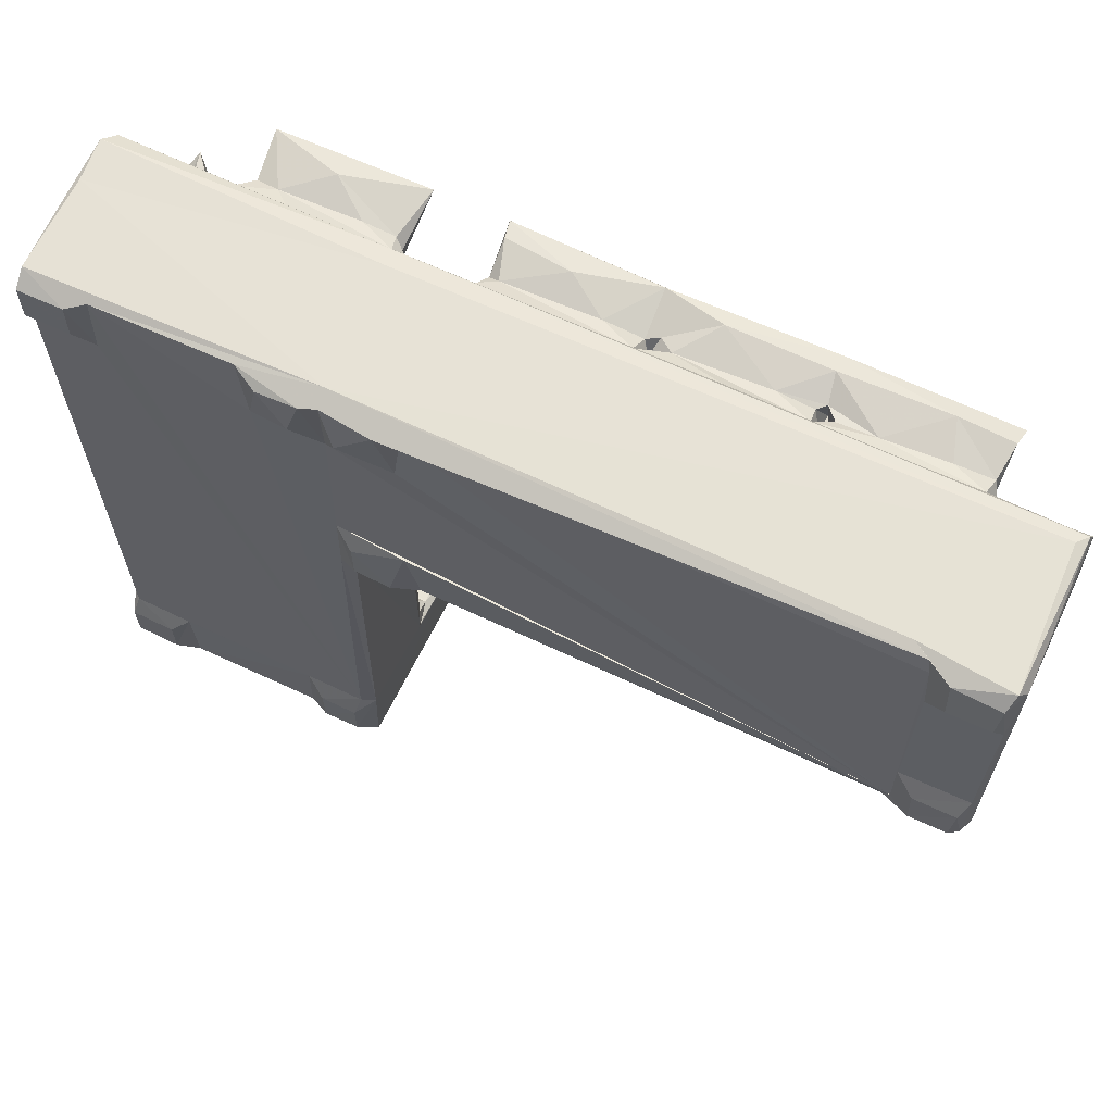
<metadata>
{"format":"obj","ext":"obj","renderer":"f3d","projection":"perspective","resolution":1024,"background":"white","views":[{"elev":63.5,"azim":-154.2,"up":"+Y"}]}
</metadata>
<code>
v -7.547e+04 -1.717e+04 69.33
v -7.662e+04 -1.842e+04 1371
v -7.729e+04 -1.719e+04 2637
v -7.711e+04 -1.82e+04 2.361e+04
v -7.082e+04 -1.746e+04 129.4
v -6.662e+04 -1.857e+04 2943
v -6.911e+04 -1.844e+04 1.493e+04
v -7.578e+04 -1.216e+04 67.8
v -7.659e+04 -9792 1325
v -7.734e+04 1.66e+04 2948
v -7.062e+04 -1.218e+04 38.82
v -6.814e+04 -9857 1232
v -6.825e+04 -1.651e+04 1201
v -6.726e+04 -1.801e+04 1647
v -6.841e+04 9296 1239
v -7.675e+04 8958 1509
v -7.572e+04 1.168e+04 34.07
v -7.603e+04 1.648e+04 153.5
v -7.07e+04 1.158e+04 26.24
v -7.041e+04 1.696e+04 164.6
v -6.796e+04 1.594e+04 1231
v -7.658e+04 1.804e+04 1758
v -7.575e+04 1.815e+04 1.938e+04
v -7.687e+04 1.773e+04 2.082e+04
v -6.549e+04 1.803e+04 2831
v -6.751e+04 1.759e+04 1701
v -1249 1.809e+04 2892
v -4066 -1.849e+04 2588
v -1.092e+04 -1.792e+04 1481
v -4158 -1.846e+04 1.468e+04
v -1.055e+04 1.673e+04 1311
v 220.4 1.815e+04 1.857e+04
v -7.653e+04 -1.66e+04 2.479e+04
v -6.934e+04 -1.837e+04 2.347e+04
v -6.865e+04 -1.732e+04 2.44e+04
v -7.732e+04 7642 2.221e+04
v -7.699e+04 1339 2.419e+04
v -7.584e+04 -9125 2.507e+04
v -7.577e+04 4502 2.421e+04
v -6.984e+04 -1.024e+04 2.509e+04
v -6.895e+04 1959 2.437e+04
v -6.842e+04 -1.766e+04 1.753e+04
v -6.591e+04 -1.728e+04 1.566e+04
v -970.4 -1.73e+04 1.568e+04
v -6.63e+04 5302 1.586e+04
v -6.845e+04 1.13e+04 2.157e+04
v -5.551e+04 1316 1.576e+04
v -7.663e+04 1.155e+04 2.296e+04
v -7.712e+04 1.653e+04 2.165e+04
v -6.867e+04 1.514e+04 2.215e+04
v -6.79e+04 7128 1.71e+04
v -6.825e+04 7851 1.971e+04
v -6.337e+04 7129 1.679e+04
v -6.631e+04 8640 1.979e+04
v -6.278e+04 8854 2.319e+04
v -6.708e+04 1.225e+04 1.952e+04
v -6.723e+04 1.266e+04 2.262e+04
v -6.608e+04 1.407e+04 2.481e+04
v -6.595e+04 1.232e+04 2.85e+04
v -6.656e+04 1.528e+04 2.9e+04
v -6.691e+04 1.506e+04 3.098e+04
v -5.62e+04 1.286e+04 3.028e+04
v -5.528e+04 9627 2.57e+04
v -6.572e+04 1.527e+04 2.241e+04
v -6.152e+04 1.471e+04 2.434e+04
v -5.359e+04 1.468e+04 2.382e+04
v -5.994e+04 1.587e+04 2.895e+04
v -5.538e+04 6148 1.637e+04
v -5.364e+04 3603 1.724e+04
v -4.745e+04 4361 2.129e+04
v -5.484e+04 7581 1.979e+04
v -5.354e+04 7705 2.598e+04
v -5.254e+04 1.071e+04 2.697e+04
v -4.707e+04 1.509e+04 3.104e+04
v -4.095e+04 2143 1.603e+04
v -4.148e+04 3909 1.784e+04
v -4.138e+04 7215 2.54e+04
v -4.709e+04 1.125e+04 2.136e+04
v -4.851e+04 1.114e+04 2.36e+04
v -4.799e+04 1.005e+04 2.633e+04
v -4.753e+04 1.086e+04 2.628e+04
v -4.741e+04 1.279e+04 2.315e+04
v -4.74e+04 1.418e+04 2.539e+04
v -4.888e+04 1.441e+04 2.377e+04
v -4.735e+04 1.025e+04 2.65e+04
v -4.64e+04 1.407e+04 2.445e+04
v -4.034e+04 7435 1.957e+04
v -4.404e+04 1.101e+04 2.716e+04
v -3.819e+04 1.235e+04 2.984e+04
v -3.959e+04 9748 2.655e+04
v -3.477e+04 1.062e+04 2.714e+04
v -3.863e+04 5584 1.579e+04
v -3.499e+04 2040 1.592e+04
v -3.519e+04 5804 1.63e+04
v -3.348e+04 3952 1.798e+04
v -2.919e+04 4495 2.131e+04
v -3.743e+04 7541 1.808e+04
v -3.511e+04 7738 2.006e+04
v -3.873e+04 8964 2.405e+04
v -3.51e+04 8125 2.316e+04
v -3.397e+04 8876 2.621e+04
v -3.353e+04 7689 2.6e+04
v -2.817e+04 1.455e+04 3.092e+04
v -2.332e+04 2024 1.605e+04
v -2.136e+04 4069 1.797e+04
v -2.332e+04 4273 2.026e+04
v -1.975e+04 2704 1.594e+04
v -2.14e+04 7461 2.574e+04
v -2.771e+04 1.207e+04 1.982e+04
v -2.838e+04 1.059e+04 2.331e+04
v -2.713e+04 1.072e+04 2.266e+04
v -2.791e+04 1.196e+04 2.388e+04
v -2.78e+04 1.131e+04 2.698e+04
v -2.798e+04 1.293e+04 2.339e+04
v -2.86e+04 1.426e+04 2.531e+04
v -2.753e+04 1.038e+04 2.626e+04
v -2.705e+04 1.389e+04 2.461e+04
v -2.895e+04 1.007e+04 2.65e+04
v -1.919e+04 1.021e+04 2.674e+04
v -2.092e+04 1.293e+04 3.017e+04
v -4.669e+04 1.541e+04 2.215e+04
v -4.188e+04 1.471e+04 2.434e+04
v -3.699e+04 1.585e+04 2.207e+04
v -3.038e+04 1.456e+04 2.39e+04
v -4.671e+04 1.549e+04 2.877e+04
v 2680 1.771e+04 2.088e+04
v -3.426e+04 1.589e+04 2.863e+04
v -2.675e+04 1.56e+04 3.028e+04
v -2.672e+04 1.54e+04 2.219e+04
v -2.223e+04 1.471e+04 2.434e+04
v -1.71e+04 1.578e+04 2.77e+04
v -1579 -6.875e+04 1585
v -281.6 -6.925e+04 2892
v -1690 -6.106e+04 2.324e+04
v -1629 -6.858e+04 2.314e+04
v 728.5 -6.767e+04 77.12
v 743 -6.274e+04 15.48
v -1626 -6.03e+04 1994
v 5470 -6.786e+04 60.33
v 5496 -6.27e+04 19.99
v 8263 -6.853e+04 1458
v 7910 -6.02e+04 1251
v 2.553e+04 -6.863e+04 1326
v 3.456e+04 -6.904e+04 1905
v -1715 -6.093e+04 1.427e+04
v -1719 -2.122e+04 2475
v -1213 -5.89e+04 1.543e+04
v -1737 -2.105e+04 1.386e+04
v -1451 -2.008e+04 1.525e+04
v 201.1 -6.016e+04 1202
v 2.599e+04 -6.041e+04 1272
v 3.361e+04 -6.023e+04 1272
v -608.6 -1.859e+04 1373
v 2.839e+04 -6.785e+04 130.6
v 2.829e+04 -6.273e+04 16.26
v 3.414e+04 -6.785e+04 234
v 3.406e+04 -6.262e+04 55.6
v 3.382e+04 -6.91e+04 2.133e+04
v 3.491e+04 -6.695e+04 1.886e+04
v 3.487e+04 -5.947e+04 2948
v 3.461e+04 -6.872e+04 2.043e+04
v 3.409e+04 8892 1431
v 3.487e+04 1.632e+04 2762
v -440.9 -6.902e+04 2.464e+04
v -209.5 -6.061e+04 2.462e+04
v 9550 -6.779e+04 2.505e+04
v 2.443e+04 -6.924e+04 2.221e+04
v 1.096e+04 -6.117e+04 2.502e+04
v 2.081e+04 -6.866e+04 2.41e+04
v -904.7 -6.033e+04 1.75e+04
v 2.319e+04 -6.038e+04 2.282e+04
v 470.5 -5.774e+04 1.576e+04
v 2.209e+04 -5.858e+04 1.596e+04
v 2.803e+04 -6.853e+04 2.308e+04
v 2.483e+04 -6.087e+04 2.365e+04
v 3.216e+04 -5.755e+04 2.211e+04
v 2.408e+04 -5.95e+04 1.689e+04
v 2.382e+04 -5.452e+04 1.741e+04
v 2.519e+04 -5.886e+04 2.101e+04
v 2.702e+04 -5.876e+04 2.482e+04
v 2.605e+04 -5.055e+04 2.528e+04
v 2.927e+04 -5.857e+04 2.91e+04
v 2.191e+04 -3.811e+04 1.576e+04
v 2.383e+04 -4.447e+04 1.72e+04
v 2.507e+04 -4.691e+04 2.305e+04
v 2.971e+04 -5.231e+04 3.04e+04
v 2.869e+04 -4.38e+04 2.891e+04
v 2.964e+04 -6.034e+04 2.283e+04
v 3.072e+04 -5.888e+04 2.53e+04
v 3.138e+04 -5.365e+04 2.447e+04
v 3.181e+04 -5.972e+04 3.09e+04
v 3.241e+04 -5.222e+04 2.775e+04
v 3.193e+04 -4.715e+04 2.252e+04
v 3.119e+04 -4.299e+04 2.396e+04
v 3.421e+04 -4.422e+04 2.11e+04
v 3.488e+04 1.812e+04 1.956e+04
v 3.215e+04 -4.076e+04 3.031e+04
v 3.125e+04 -4.067e+04 3.094e+04
v 2.441e+04 -4.066e+04 1.667e+04
v 2.371e+04 -3.345e+04 1.711e+04
v 2.766e+04 -3.958e+04 1.703e+04
v 2.664e+04 -4.13e+04 2.373e+04
v 2.892e+04 -4.003e+04 1.999e+04
v 2.486e+04 -3.807e+04 1.746e+04
v 2.542e+04 -3.725e+04 2.159e+04
v 2.955e+04 -3.844e+04 2.174e+04
v 2.99e+04 -3.788e+04 2.38e+04
v 3.006e+04 -3.817e+04 2.986e+04
v 2.777e+04 -3.43e+04 2.771e+04
v 2.203e+04 -2.19e+04 1.58e+04
v 2.372e+04 -2.376e+04 1.713e+04
v 2.574e+04 -2.81e+04 2.453e+04
v 2.578e+04 -2.223e+04 2.357e+04
v 2.988e+04 -3.119e+04 3.05e+04
v 2.936e+04 -2.062e+04 2.951e+04
v 3.097e+04 -4.028e+04 2.234e+04
v 3.064e+04 -4.126e+04 2.483e+04
v 3.209e+04 -3.805e+04 2.205e+04
v 3.124e+04 -3.593e+04 2.472e+04
v 3.22e+04 -3.08e+04 2.222e+04
v 3.203e+04 -3.857e+04 3.077e+04
v 3.251e+04 -2.584e+04 2.858e+04
v 3.128e+04 -2.557e+04 2.398e+04
v 3.179e+04 -1.928e+04 3.095e+04
v -9428 -1.056e+04 949.2
v -7684 -1.737e+04 46.82
v -3076 -1.737e+04 156.4
v -2542 -1.95e+04 2853
v -3135 -1.225e+04 17.38
v -793.9 -9794 1269
v -1314 9116 1260
v -9667 9782 981.5
v -7897 1.681e+04 127.9
v -3151 1.161e+04 17.31
v -1468 1.71e+04 764.4
v 2228 1.171e+04 -148.8
v 565.6 1.682e+04 114.7
v 7495 9572 1110
v 5547 1.65e+04 62.73
v 8587 1.752e+04 1532
v 2.585e+04 1.735e+04 1329
v 2.604e+04 9442 1150
v 2.828e+04 1.167e+04 61.64
v 2.819e+04 1.658e+04 63.22
v 3.39e+04 1.157e+04 49.63
v 3.383e+04 1.649e+04 36.3
v 3.405e+04 1.791e+04 2131
v 3.422e+04 1.807e+04 1.414e+04
v -638.8 5560 1.572e+04
v -2.001e+04 6071 1.663e+04
v -1.835e+04 7333 1.818e+04
v -1.05e+04 5320 1.58e+04
v -1.265e+04 7238 1.704e+04
v -1.916e+04 8576 2.336e+04
v -9427 8878 2.13e+04
v -1.276e+04 1.029e+04 2.628e+04
v -8208 1.52e+04 3.1e+04
v -8779 1.346e+04 3.003e+04
v -3875 9878 1.568e+04
v -8336 7777 1.657e+04
v -8051 1.147e+04 1.859e+04
v -7101 1.19e+04 1.731e+04
v -7149 1.368e+04 2.211e+04
v -8889 1.354e+04 2.459e+04
v -1.032e+04 1.446e+04 2.408e+04
v 170.4 1.112e+04 1.668e+04
v -1294 1.344e+04 2.159e+04
v -869.1 1.257e+04 1.885e+04
v 1069 8017 1.741e+04
v 1669 8614 2.042e+04
v 1254 1.227e+04 2.222e+04
v 2086 1.421e+04 2.451e+04
v 833.9 1.529e+04 3.095e+04
v 1749 1.315e+04 2.978e+04
v 5008 1.039e+04 2.63e+04
v 5869 7058 1.694e+04
v 1.315e+04 8226 2.232e+04
v 1.301e+04 7379 1.809e+04
v 8946 1.302e+04 3.035e+04
v 1.413e+04 4471 1.586e+04
v 1.745e+04 133.3 1.597e+04
v 1.914e+04 -2323 1.584e+04
v 1.668e+04 3853 1.722e+04
v 2.125e+04 1358 2.265e+04
v 1.445e+04 6276 1.67e+04
v 1.569e+04 1.031e+04 2.636e+04
v 1.716e+04 8197 2.45e+04
v 1.952e+04 1.138e+04 2.704e+04
v 2.007e+04 1.452e+04 3.089e+04
v -8357 1.559e+04 2.207e+04
v 1363 1.54e+04 2.218e+04
v -8733 1.536e+04 2.869e+04
v 6024 1.47e+04 2.436e+04
v 1.086e+04 1.582e+04 2.793e+04
v 1.42e+04 1.548e+04 2.225e+04
v 1.619e+04 1.457e+04 2.413e+04
v 2.058e+04 1.521e+04 2.207e+04
v 1.904e+04 1.403e+04 2.457e+04
v 1.98e+04 1.545e+04 3.053e+04
v 2.22e+04 -1.683e+04 1.578e+04
v 2.469e+04 -1.925e+04 1.696e+04
v 2.528e+04 -2.009e+04 2.006e+04
v 2.664e+04 -1.717e+04 1.612e+04
v 2.458e+04 -1.525e+04 1.727e+04
v 2.811e+04 -1.884e+04 1.737e+04
v 2.956e+04 -1.992e+04 2.325e+04
v 2.793e+04 -1.598e+04 1.718e+04
v 2.373e+04 -1.144e+04 1.701e+04
v 2.236e+04 -3609 1.61e+04
v 2.662e+04 -1.443e+04 2.414e+04
v 2.536e+04 -8061 2.385e+04
v 2.986e+04 -1.534e+04 2.263e+04
v 3.046e+04 -1.498e+04 2.467e+04
v 2.925e+04 -1.46e+04 2.904e+04
v 2.4e+04 -4250 1.809e+04
v 2.468e+04 -1884 2.197e+04
v 2.925e+04 -5199 2.998e+04
v 3.08e+04 -2.076e+04 2.4e+04
v 3.199e+04 -1.782e+04 2.211e+04
v 3.047e+04 -1.738e+04 2.171e+04
v 3.211e+04 -1.343e+04 2.217e+04
v 3.218e+04 -1.549e+04 3.02e+04
v 3.127e+04 -1.56e+04 3.093e+04
v 3.142e+04 -9169 2.438e+04
v 3.208e+04 2722 2.217e+04
v 3.109e+04 1801 2.464e+04
v 3.393e+04 1.716e+04 2.14e+04
v 3.232e+04 2363 2.937e+04
v 3.143e+04 3577 3.114e+04
v 2.048e+04 -602.7 1.726e+04
v 2.352e+04 3240 1.682e+04
v 2.098e+04 4630 1.831e+04
v 2.171e+04 4252 2.584e+04
v 2.667e+04 -483.4 2.616e+04
v 2.533e+04 3046 1.919e+04
v 2.344e+04 4121 2.159e+04
v 2.849e+04 4747 1.741e+04
v 2.967e+04 3060 2.411e+04
v 2.73e+04 2774 2.629e+04
v 2.396e+04 4442 2.624e+04
v 2.127e+04 6781 1.591e+04
v 1.96e+04 9423 1.823e+04
v 2.038e+04 8783 2.377e+04
v 1.932e+04 1.163e+04 2.348e+04
v 2.018e+04 9028 2.615e+04
v 2.121e+04 1.181e+04 1.719e+04
v 2.105e+04 1.335e+04 2.172e+04
v 2.578e+04 9836 1.581e+04
v 2.62e+04 5711 1.586e+04
v 2.808e+04 1.079e+04 1.686e+04
v 2.795e+04 1.224e+04 1.841e+04
v 3.019e+04 1.346e+04 2.181e+04
v 3.048e+04 4366 2.201e+04
f 2 1 5
f 2 5 6
f 2 6 7
f 1 2 8
f 2 3 9
f 9 8 2
f 1 8 5
f 8 11 5
f 8 9 11
f 11 9 12
f 5 14 6
f 5 13 14
f 5 11 13
f 13 11 12
f 9 15 12
f 9 3 16
f 16 3 10
f 16 10 18
f 16 18 17
f 9 16 15
f 16 19 15
f 16 17 19
f 19 20 15
f 12 15 13
f 15 21 13
f 18 10 22
f 22 24 23
f 10 24 22
f 18 22 20
f 17 20 19
f 17 18 20
f 22 25 20
f 22 23 25
f 20 26 15
f 15 26 21
f 20 25 26
f 25 23 27
f 14 28 6
f 14 29 28
f 21 26 31
f 26 25 27
f 23 32 27
f 2 4 3
f 2 7 34
f 2 34 4
f 4 35 33
f 4 34 35
f 3 4 10
f 10 4 36
f 4 37 36
f 33 38 37
f 4 33 37
f 33 40 38
f 33 35 40
f 38 41 39
f 38 40 41
f 7 43 42
f 42 35 34
f 7 42 34
f 42 43 45
f 42 46 35
f 46 41 35
f 40 35 41
f 43 44 47
f 43 47 45
f 37 38 39
f 37 39 48
f 36 37 48
f 10 36 49
f 36 48 49
f 48 50 49
f 39 41 50
f 39 50 48
f 42 51 52
f 42 45 51
f 45 53 51
f 51 53 54
f 51 54 52
f 42 52 46
f 56 46 52
f 52 54 56
f 46 50 41
f 46 56 57
f 46 57 50
f 54 58 56
f 54 55 59
f 54 60 58
f 54 59 60
f 56 58 57
f 54 53 55
f 59 61 60
f 59 63 62
f 55 63 59
f 59 62 61
f 10 49 24
f 50 57 64
f 57 58 64
f 64 58 65
f 50 24 49
f 64 65 66
f 50 64 24
f 58 67 65
f 58 60 67
f 60 61 67
f 47 69 68
f 45 68 53
f 53 68 71
f 47 68 45
f 53 71 55
f 71 63 55
f 69 71 68
f 69 72 71
f 71 72 63
f 69 70 72
f 72 73 63
f 63 73 62
f 47 75 69
f 69 75 76
f 69 76 70
f 72 70 77
f 78 79 80
f 80 79 81
f 79 78 82
f 79 83 81
f 82 84 79
f 79 84 83
f 80 85 78
f 78 86 82
f 78 85 86
f 85 83 86
f 70 76 77
f 76 87 77
f 72 80 73
f 72 85 80
f 73 80 81
f 73 81 62
f 81 74 62
f 85 88 81
f 81 83 85
f 81 88 89
f 81 89 74
f 72 77 85
f 77 90 85
f 85 90 88
f 90 91 88
f 88 91 89
f 7 44 43
f 75 47 92
f 47 93 92
f 93 94 92
f 75 92 76
f 92 87 76
f 92 97 87
f 87 97 98
f 92 94 97
f 87 99 77
f 98 99 87
f 98 100 99
f 99 100 101
f 93 95 94
f 95 98 94
f 95 102 98
f 97 94 98
f 98 102 100
f 102 101 100
f 95 96 102
f 77 99 90
f 90 99 91
f 99 101 91
f 89 103 74
f 47 104 93
f 93 104 95
f 104 105 95
f 95 106 96
f 95 105 106
f 47 107 104
f 96 108 102
f 110 112 113
f 110 109 114
f 110 114 112
f 114 115 112
f 110 111 109
f 110 116 111
f 114 109 117
f 111 117 109
f 112 116 113
f 112 111 116
f 112 115 117
f 111 112 117
f 96 106 108
f 101 102 118
f 101 118 91
f 110 113 118
f 91 118 113
f 91 113 89
f 113 103 89
f 110 118 116
f 102 116 118
f 102 113 116
f 108 119 102
f 102 119 113
f 113 120 103
f 113 119 120
f 65 67 66
f 66 121 64
f 64 121 24
f 66 84 121
f 66 83 84
f 62 74 61
f 67 61 74
f 82 121 84
f 82 86 121
f 121 86 122
f 86 83 122
f 24 121 123
f 121 124 123
f 121 122 124
f 24 123 126
f 83 66 125
f 66 67 125
f 67 74 125
f 83 125 122
f 122 125 127
f 122 127 124
f 125 74 127
f 127 74 128
f 103 128 74
f 124 127 115
f 23 24 126
f 124 129 123
f 114 124 115
f 114 129 124
f 126 123 129
f 114 117 129
f 129 117 130
f 115 127 128
f 115 128 117
f 128 131 130
f 117 128 130
f 132 135 134
f 136 138 137
f 136 132 138
f 136 137 139
f 137 140 139
f 136 139 132
f 139 142 141
f 139 140 142
f 132 141 133
f 132 139 141
f 141 143 133
f 141 142 143
f 143 144 133
f 132 134 138
f 134 145 138
f 138 145 146
f 145 148 146
f 145 147 149
f 148 145 149
f 137 138 150
f 137 150 140
f 140 150 142
f 142 151 143
f 151 142 152
f 142 150 152
f 138 153 150
f 153 138 146
f 154 151 155
f 143 151 154
f 154 156 144
f 154 155 157
f 154 157 156
f 143 154 144
f 156 157 144
f 144 160 159
f 158 144 161
f 144 159 161
f 155 151 152
f 155 152 157
f 157 160 144
f 157 152 160
f 152 162 160
f 162 163 160
f 135 164 134
f 132 164 135
f 132 133 164
f 133 167 164
f 164 166 168
f 167 169 164
f 164 169 166
f 166 169 168
f 145 170 147
f 145 134 170
f 164 165 134
f 134 165 170
f 165 164 168
f 170 172 147
f 170 173 172
f 170 165 171
f 171 165 168
f 147 44 149
f 147 172 44
f 167 174 169
f 133 158 167
f 133 144 158
f 167 158 174
f 174 158 176
f 170 171 177
f 171 168 175
f 169 175 168
f 170 177 173
f 173 177 178
f 177 171 179
f 169 174 175
f 171 175 179
f 177 179 178
f 175 180 179
f 179 180 181
f 180 182 181
f 172 173 183
f 173 184 183
f 173 178 184
f 179 185 178
f 179 181 185
f 178 185 184
f 181 182 186
f 181 186 187
f 181 187 185
f 175 174 188
f 175 188 180
f 174 176 188
f 180 188 189
f 176 189 188
f 176 190 189
f 180 191 182
f 189 191 180
f 191 189 192
f 189 190 192
f 182 191 186
f 176 194 190
f 176 193 194
f 190 194 192
f 158 161 195
f 158 195 176
f 193 176 195
f 192 197 191
f 186 191 198
f 191 197 198
f 183 184 199
f 183 199 200
f 184 185 199
f 199 203 201
f 199 202 203
f 185 202 199
f 199 201 204
f 199 204 200
f 204 205 200
f 201 203 204
f 204 207 205
f 204 206 207
f 185 187 202
f 205 208 209
f 172 183 210
f 183 211 210
f 183 200 211
f 205 212 200
f 200 212 213
f 205 209 212
f 212 209 215
f 203 202 216
f 202 217 216
f 194 193 218
f 194 218 216
f 216 217 194
f 204 203 206
f 203 216 206
f 205 207 208
f 207 216 218
f 218 219 207
f 193 195 218
f 218 195 220
f 202 187 198
f 202 198 217
f 194 197 192
f 194 217 197
f 217 198 197
f 187 186 198
f 207 219 221
f 207 221 208
f 208 221 214
f 218 220 219
f 220 223 219
f 219 223 222
f 208 214 209
f 219 222 221
f 209 214 215
f 214 221 224
f 222 224 221
f 14 13 29
f 6 30 7
f 13 225 29
f 29 226 28
f 146 148 228
f 226 227 28
f 6 28 30
f 227 228 28
f 227 153 228
f 153 146 228
f 28 228 30
f 30 228 149
f 148 149 228
f 149 44 30
f 226 225 229
f 29 225 226
f 225 13 230
f 226 229 227
f 225 230 229
f 227 229 230
f 13 31 232
f 232 233 234
f 13 232 231
f 13 231 230
f 234 231 232
f 234 235 231
f 153 230 150
f 227 230 153
f 230 231 150
f 236 231 237
f 150 231 238
f 231 236 238
f 238 239 240
f 236 239 238
f 13 21 31
f 26 27 233
f 31 26 233
f 232 31 233
f 233 235 234
f 233 27 235
f 237 231 235
f 235 27 237
f 237 27 240
f 236 237 239
f 237 240 239
f 238 241 150
f 238 240 241
f 240 27 241
f 160 163 159
f 242 241 244
f 242 244 243
f 150 162 152
f 150 242 162
f 243 246 245
f 243 244 246
f 245 162 243
f 242 243 162
f 162 245 163
f 159 163 196
f 150 241 242
f 241 27 247
f 27 32 248
f 32 196 248
f 244 247 246
f 244 241 247
f 245 246 163
f 246 247 163
f 27 248 247
f 163 247 248
f 163 248 196
f 7 30 44
f 104 107 105
f 107 250 105
f 107 252 250
f 107 47 252
f 250 252 253
f 250 253 251
f 105 250 108
f 105 108 106
f 250 251 254
f 250 254 108
f 108 254 119
f 251 253 254
f 253 255 254
f 254 255 256
f 119 254 256
f 120 257 103
f 120 256 258
f 119 256 120
f 120 258 257
f 44 249 259
f 252 260 253
f 253 260 255
f 260 262 261
f 260 259 262
f 260 261 255
f 261 263 255
f 255 263 264
f 265 264 263
f 252 259 260
f 252 47 259
f 47 44 259
f 259 266 262
f 261 262 263
f 266 268 262
f 262 268 267
f 262 267 263
f 256 255 258
f 255 257 258
f 255 264 257
f 44 172 249
f 249 266 259
f 249 269 266
f 268 266 271
f 269 271 266
f 269 270 271
f 268 271 267
f 267 271 272
f 270 274 273
f 249 276 269
f 269 276 270
f 276 277 270
f 276 278 277
f 270 277 275
f 270 275 274
f 270 273 271
f 274 275 279
f 274 279 273
f 172 282 281
f 172 281 280
f 280 281 283
f 249 285 276
f 172 280 249
f 249 280 285
f 276 285 278
f 285 280 283
f 285 287 278
f 278 287 277
f 277 287 286
f 283 287 285
f 277 286 275
f 275 286 279
f 287 288 286
f 286 289 279
f 129 265 290
f 129 130 265
f 130 131 265
f 126 129 290
f 128 257 131
f 103 257 128
f 265 263 290
f 23 126 32
f 263 267 290
f 267 291 290
f 131 292 265
f 265 292 264
f 131 257 292
f 264 292 257
f 267 272 291
f 290 291 126
f 291 272 293
f 271 273 272
f 272 294 293
f 272 273 294
f 32 126 196
f 291 295 126
f 291 296 295
f 291 293 296
f 293 294 296
f 296 297 295
f 294 273 299
f 279 289 273
f 289 299 273
f 172 210 300
f 210 211 301
f 211 213 302
f 211 302 301
f 200 213 211
f 210 301 300
f 301 303 300
f 300 303 304
f 305 301 302
f 305 303 301
f 302 306 305
f 303 307 304
f 303 305 307
f 212 215 213
f 213 215 302
f 172 300 309
f 300 308 309
f 300 304 308
f 304 311 308
f 304 307 310
f 307 312 310
f 304 310 311
f 310 312 313
f 310 313 314
f 308 311 315
f 308 315 309
f 310 314 311
f 314 317 311
f 223 220 318
f 318 220 319
f 305 320 307
f 305 306 320
f 320 312 307
f 306 318 319
f 320 306 319
f 319 321 320
f 159 196 161
f 195 321 220
f 319 220 321
f 223 318 222
f 214 224 215
f 302 224 306
f 302 215 224
f 306 224 318
f 222 318 224
f 312 321 313
f 312 320 321
f 321 324 313
f 321 326 324
f 321 325 326
f 161 327 195
f 314 313 323
f 313 322 323
f 313 324 322
f 314 323 317
f 324 328 322
f 322 328 329
f 323 322 329
f 172 309 282
f 282 330 281
f 282 309 330
f 309 316 330
f 330 316 284
f 281 330 283
f 330 284 283
f 284 287 283
f 309 315 316
f 315 311 316
f 332 335 331
f 332 336 335
f 331 335 337
f 335 338 337
f 284 316 334
f 335 339 338
f 316 311 334
f 311 317 334
f 284 334 333
f 333 334 340
f 334 339 340
f 341 342 332
f 332 344 343
f 332 342 344
f 341 332 331
f 332 343 336
f 284 333 287
f 341 346 342
f 342 346 347
f 342 347 344
f 341 348 346
f 343 344 288
f 347 298 344
f 347 297 298
f 343 288 345
f 331 349 341
f 341 349 348
f 331 337 349
f 349 337 350
f 349 350 348
f 336 343 340
f 335 340 339
f 336 340 335
f 348 350 346
f 346 350 351
f 346 352 347
f 346 351 352
f 287 345 288
f 287 333 345
f 333 340 345
f 345 340 343
f 344 289 288
f 286 288 289
f 338 353 337
f 325 353 338
f 325 338 326
f 195 325 321
f 195 327 325
f 161 196 327
f 324 326 328
f 317 323 329
f 334 317 329
f 339 329 338
f 334 329 339
f 338 329 326
f 329 328 326
f 337 353 352
f 353 325 352
f 352 325 327
f 337 352 350
f 350 352 351
f 296 298 297
f 126 295 327
f 297 327 295
f 347 352 297
f 296 299 298
f 296 294 299
f 344 298 289
f 289 298 299
f 297 352 327
f 126 327 196
f 207 206 216

</code>
